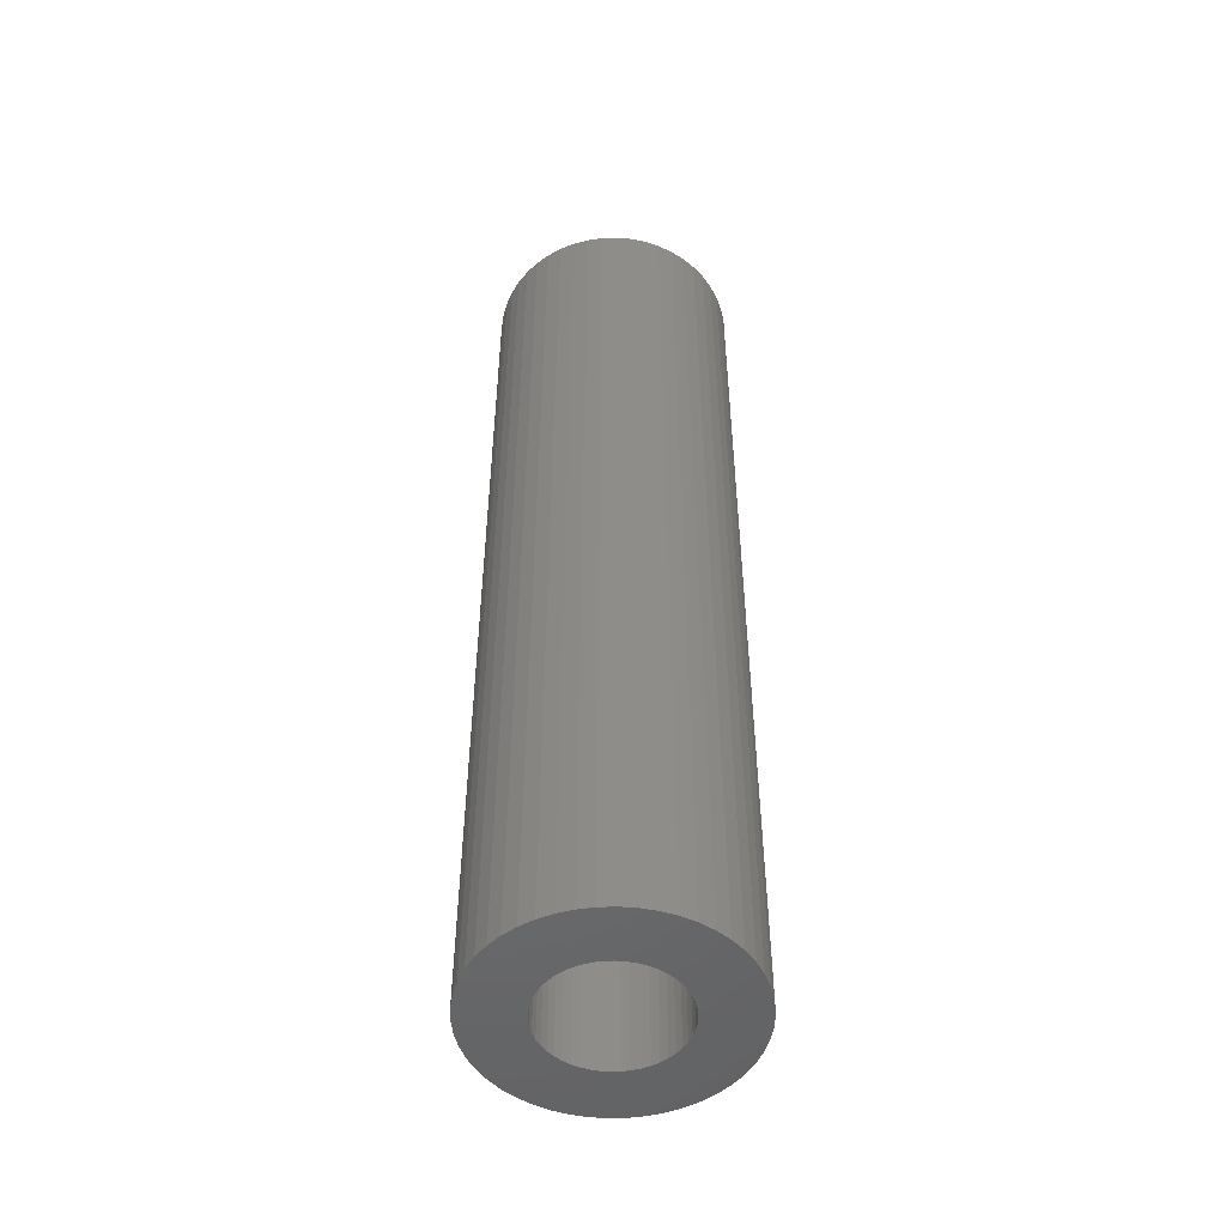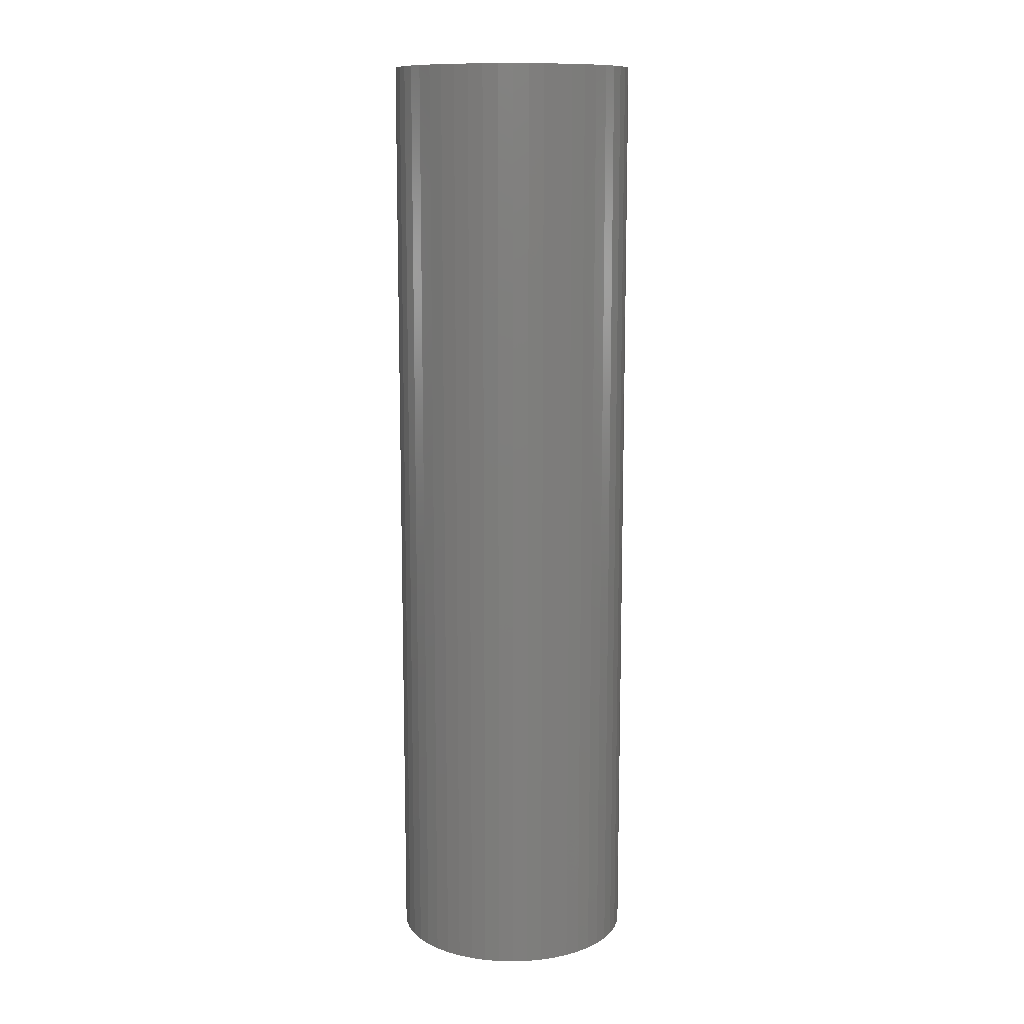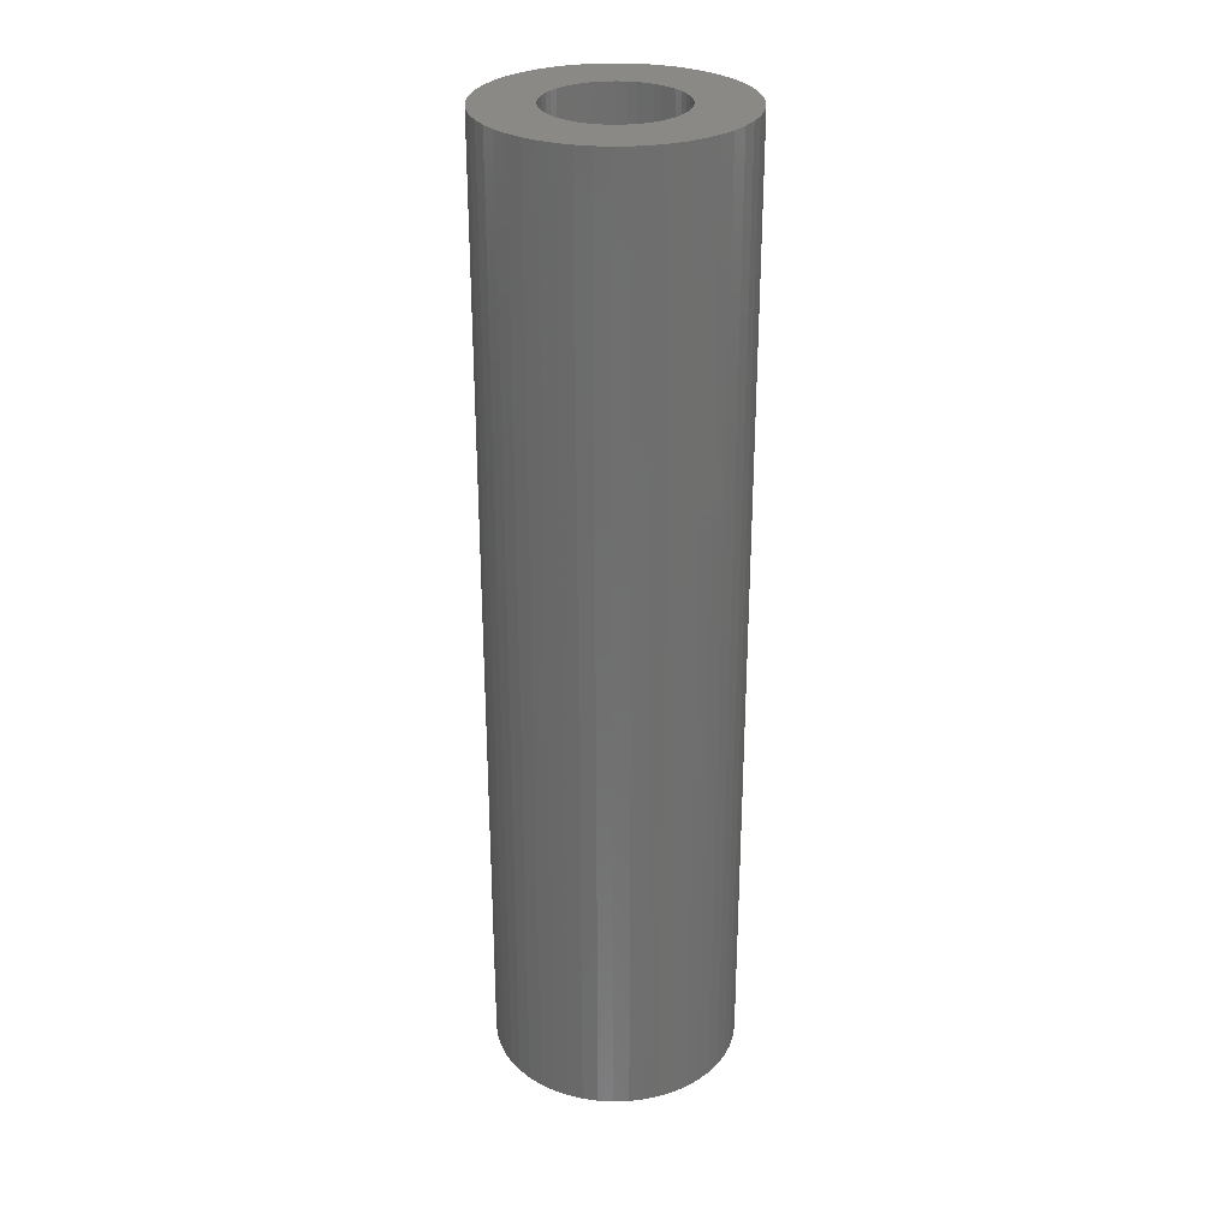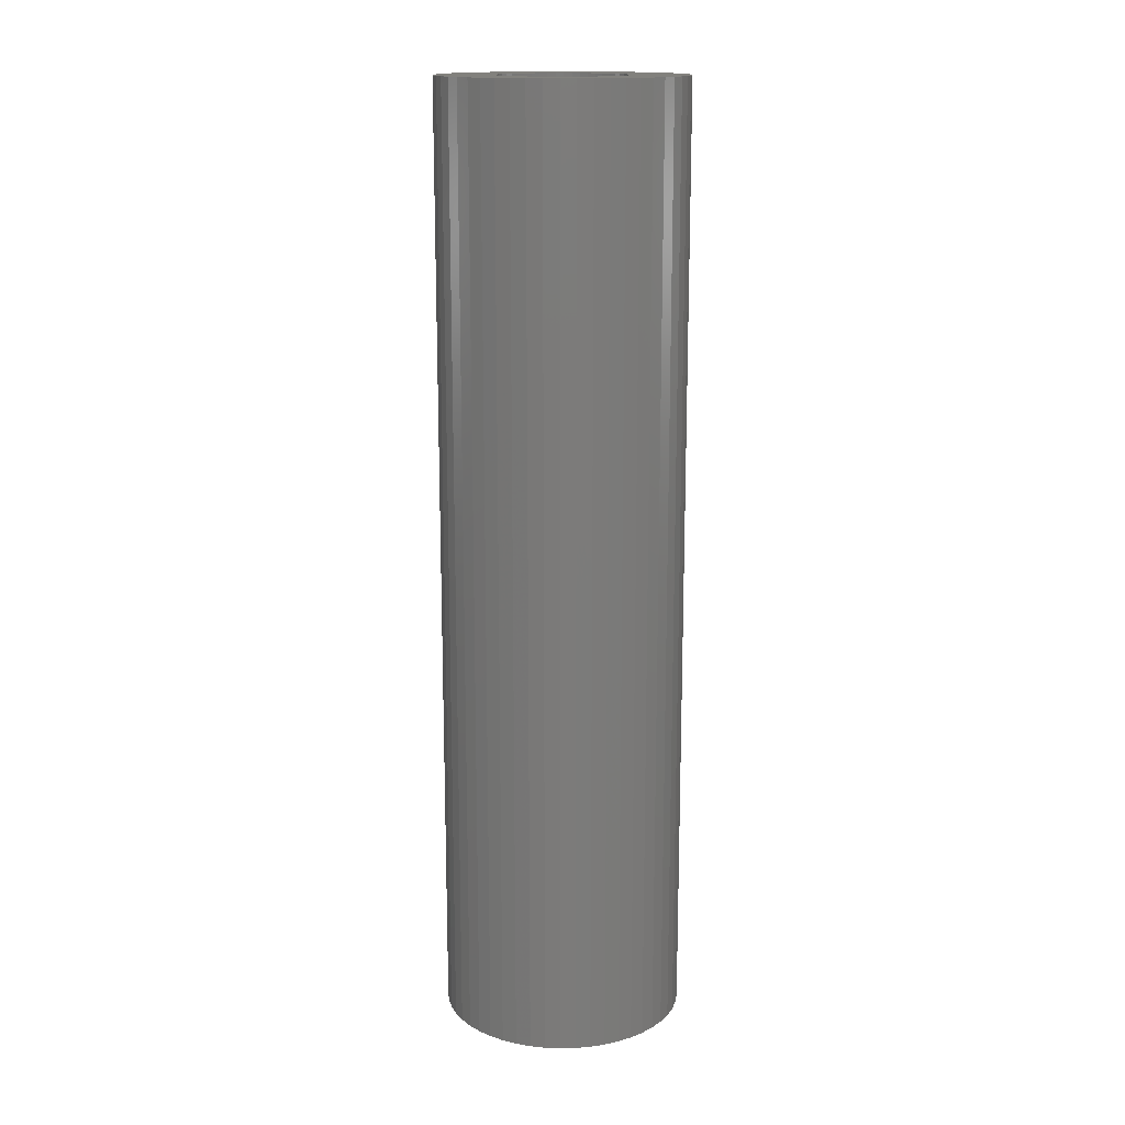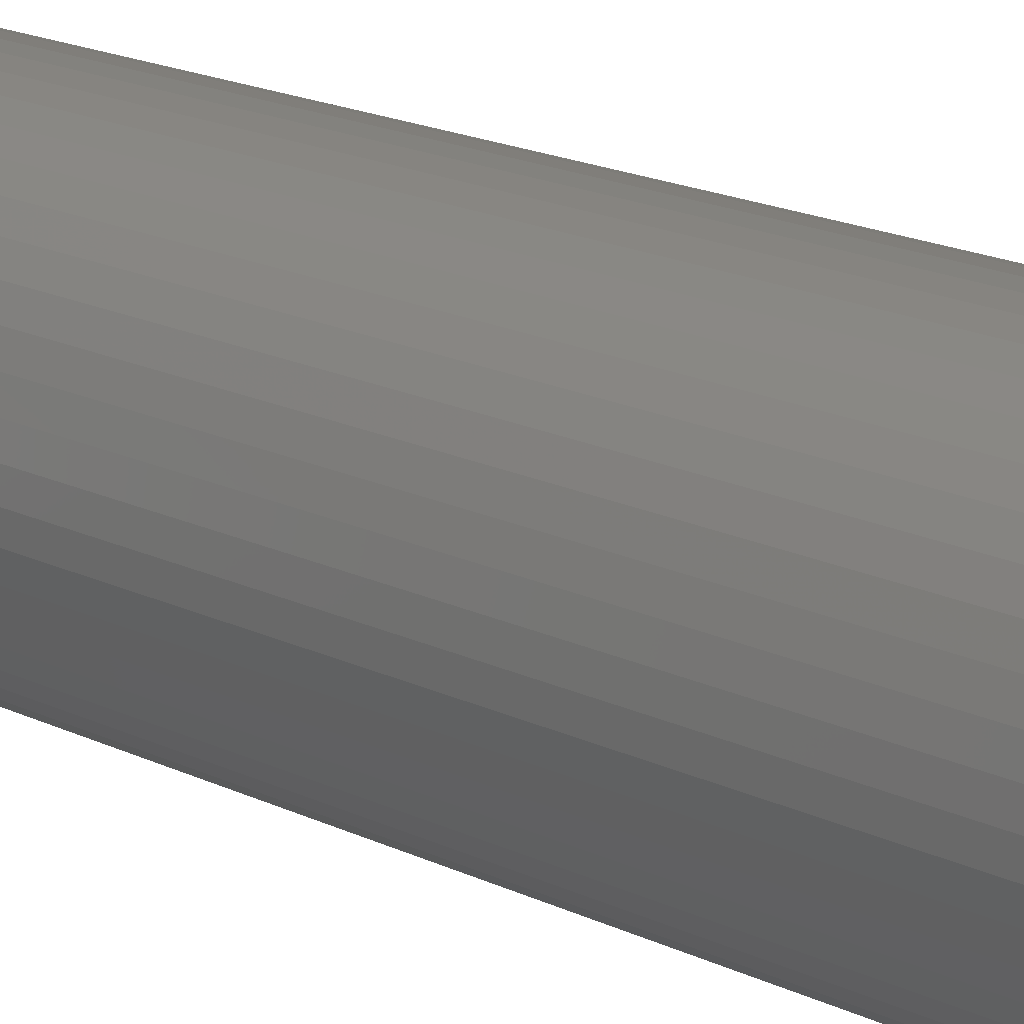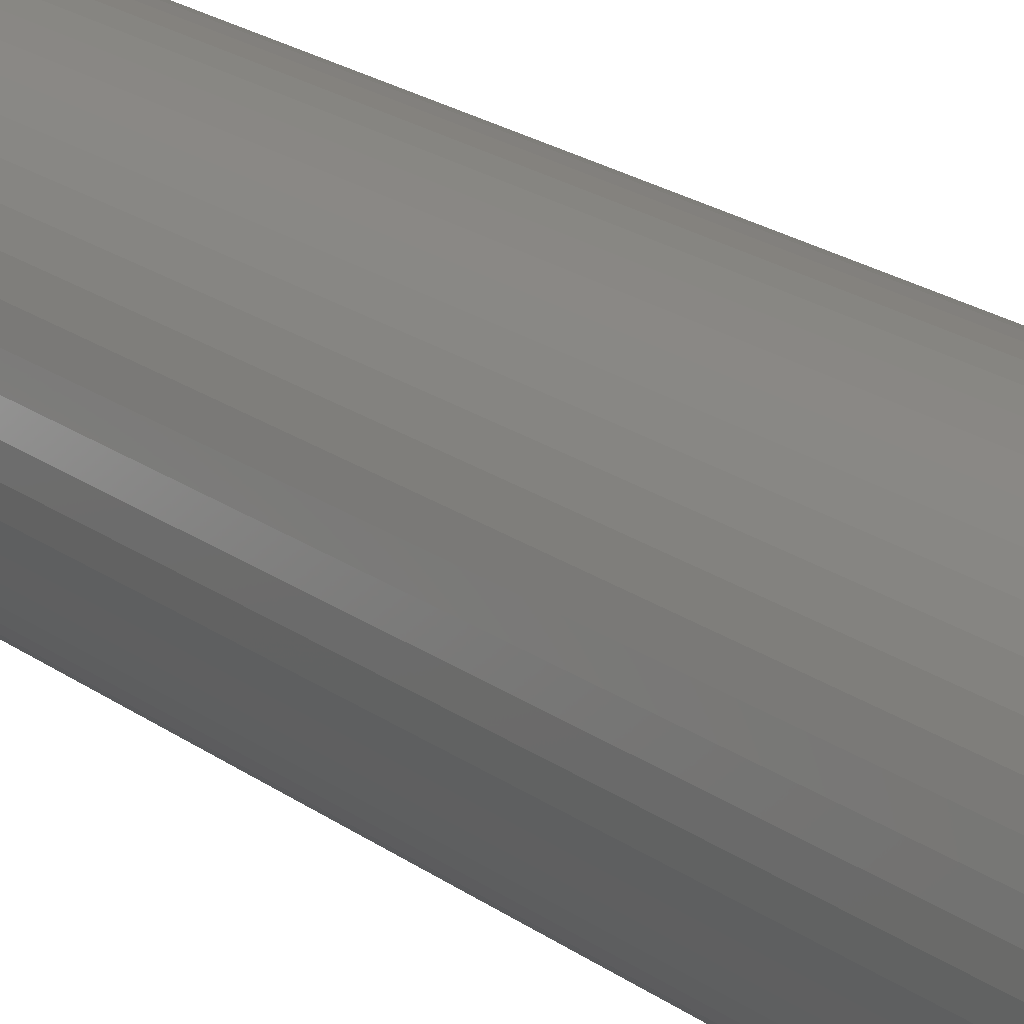
<metadata>
{"format":"stl","ext":"stl","renderer":"f3d","projection":"perspective","resolution":1024,"background":"white","views":[{"elev":-50.4,"azim":-91.6,"up":"+Z"},{"elev":11.8,"azim":-148.2,"up":"+Z"},{"elev":29.1,"azim":-125.1,"up":"+Z"},{"elev":15.6,"azim":127.1,"up":"+Z"},{"elev":16.6,"azim":-44.2,"up":"+Y"},{"elev":21.3,"azim":-38.3,"up":"+Y"}]}
</metadata>
<code>
# stl→obj: 200 verts, 400 faces
v 10 0 39
v 9.921 1.253 -39
v 9.921 1.253 39
v 10 0 -39
v -10 0 -39
v -9.921 1.253 39
v -9.921 1.253 -39
v -10 0 39
v 0.6279 9.98 -39
v -0.6279 9.98 39
v 0.6279 9.98 39
v -0.6279 9.98 -39
v 7.29 6.845 -39
v 6.374 7.705 39
v 7.29 6.845 39
v 6.374 7.705 -39
v -6.374 7.705 -39
v -7.29 6.845 39
v -6.374 7.705 39
v -7.29 6.845 -39
v -3.09 9.511 -39
v -4.258 9.048 39
v -3.09 9.511 39
v -4.258 9.048 -39
v 9.298 3.681 39
v 8.763 4.818 -39
v 8.763 4.818 39
v 9.298 3.681 -39
v 8.09 5.878 -39
v 8.09 5.878 39
v 4.258 9.048 -39
v 3.09 9.511 39
v 4.258 9.048 39
v 3.09 9.511 -39
v 1.874 9.823 39
v 1.874 9.823 -39
v 5.358 8.443 39
v 5.358 8.443 -39
v -8.763 4.818 -39
v -8.09 5.878 39
v -8.09 5.878 -39
v -8.763 4.818 39
v -9.686 2.487 -39
v -9.298 3.681 39
v -9.298 3.681 -39
v -9.686 2.487 39
v -5.358 8.443 39
v -5.358 8.443 -39
v -1.874 9.823 39
v -1.874 9.823 -39
v 9.921 -1.253 39
v 9.921 -1.253 -39
v -3.09 -9.511 -39
v -1.874 -9.823 39
v -3.09 -9.511 39
v -1.874 -9.823 -39
v 0.6279 -9.98 -39
v 1.874 -9.823 39
v 0.6279 -9.98 39
v 1.874 -9.823 -39
v 9.686 2.487 39
v 9.686 2.487 -39
v 9.298 -3.681 39
v 9.686 -2.487 -39
v 9.686 -2.487 39
v 9.298 -3.681 -39
v -0.6279 -9.98 39
v -0.6279 -9.98 -39
v -9.298 -3.681 -39
v -9.686 -2.487 39
v -9.686 -2.487 -39
v -9.298 -3.681 39
v 3.09 -9.511 -39
v 4.258 -9.048 39
v 3.09 -9.511 39
v 4.258 -9.048 -39
v 5.25 0 39
v 5.209 0.658 39
v 5.085 1.306 39
v 5.209 -0.658 39
v 4.881 1.933 39
v 4.601 2.529 39
v 5.085 -1.306 39
v 4.247 3.086 39
v 3.827 3.594 39
v 4.881 -1.933 39
v 3.346 4.045 39
v 8.763 -4.818 39
v 4.601 -2.529 39
v 2.813 4.433 39
v 2.235 4.75 39
v 1.622 4.993 39
v 0.9838 5.157 39
v 0.3296 5.24 39
v -0.3296 5.24 39
v -0.9838 5.157 39
v -1.622 4.993 39
v -2.235 4.75 39
v -2.813 4.433 39
v -3.346 4.045 39
v -3.827 3.594 39
v -4.247 3.086 39
v -4.601 2.529 39
v 8.09 -5.878 39
v 4.247 -3.086 39
v 7.29 -6.845 39
v 3.827 -3.594 39
v 6.374 -7.705 39
v 3.346 -4.045 39
v 5.358 -8.443 39
v 2.813 -4.433 39
v 2.235 -4.75 39
v 1.622 -4.993 39
v 0.9838 -5.157 39
v 0.3296 -5.24 39
v -0.3296 -5.24 39
v -0.9838 -5.157 39
v -1.622 -4.993 39
v -2.235 -4.75 39
v -4.258 -9.048 39
v -2.813 -4.433 39
v -5.358 -8.443 39
v -3.346 -4.045 39
v -6.374 -7.705 39
v -3.827 -3.594 39
v -7.29 -6.845 39
v -4.247 -3.086 39
v -8.09 -5.878 39
v -4.601 -2.529 39
v -8.763 -4.818 39
v -4.881 -1.933 39
v -5.085 -1.306 39
v -5.209 -0.658 39
v -9.921 -1.253 39
v -5.25 0 39
v -4.881 1.933 39
v -5.085 1.306 39
v -5.209 0.658 39
v 5.358 -8.443 -39
v 8.09 -5.878 -39
v 7.29 -6.845 -39
v 8.763 -4.818 -39
v -4.258 -9.048 -39
v -7.29 -6.845 -39
v -8.09 -5.878 -39
v -9.921 -1.253 -39
v 6.374 -7.705 -39
v -6.374 -7.705 -39
v -5.358 -8.443 -39
v -8.763 -4.818 -39
v 5.25 0 -39
v 5.209 -0.658 -39
v 5.085 -1.306 -39
v 5.209 0.658 -39
v 4.881 -1.933 -39
v 4.601 -2.529 -39
v 5.085 1.306 -39
v 4.247 -3.086 -39
v 3.827 -3.594 -39
v 4.881 1.933 -39
v 3.346 -4.045 -39
v 4.601 2.529 -39
v 2.813 -4.433 -39
v 2.235 -4.75 -39
v 1.622 -4.993 -39
v 0.9838 -5.157 -39
v 0.3296 -5.24 -39
v -0.3296 -5.24 -39
v -0.9838 -5.157 -39
v -1.622 -4.993 -39
v -2.235 -4.75 -39
v -2.813 -4.433 -39
v -3.346 -4.045 -39
v -3.827 -3.594 -39
v -4.247 -3.086 -39
v -4.601 -2.529 -39
v 4.247 3.086 -39
v 3.827 3.594 -39
v 3.346 4.045 -39
v 2.813 4.433 -39
v 2.235 4.75 -39
v 1.622 4.993 -39
v 0.9838 5.157 -39
v 0.3296 5.24 -39
v -0.3296 5.24 -39
v -0.9838 5.157 -39
v -1.622 4.993 -39
v -2.235 4.75 -39
v -2.813 4.433 -39
v -3.346 4.045 -39
v -3.827 3.594 -39
v -4.247 3.086 -39
v -4.601 2.529 -39
v -4.881 1.933 -39
v -5.085 1.306 -39
v -5.209 0.658 -39
v -5.25 0 -39
v -4.881 -1.933 -39
v -5.085 -1.306 -39
v -5.209 -0.658 -39
f 1 2 3
f 2 1 4
f 5 6 7
f 6 5 8
f 9 10 11
f 10 9 12
f 13 14 15
f 14 13 16
f 17 18 19
f 18 17 20
f 21 22 23
f 22 21 24
f 25 26 27
f 26 25 28
f 27 29 30
f 29 27 26
f 31 32 33
f 32 31 34
f 34 35 32
f 35 34 36
f 16 37 14
f 37 16 38
f 39 40 41
f 40 39 42
f 41 18 20
f 18 41 40
f 43 44 45
f 44 43 46
f 24 47 22
f 47 24 48
f 12 49 10
f 49 12 50
f 51 4 1
f 4 51 52
f 53 54 55
f 54 53 56
f 57 58 59
f 58 57 60
f 61 28 25
f 28 61 62
f 3 62 61
f 62 3 2
f 30 13 15
f 13 30 29
f 36 11 35
f 11 36 9
f 38 33 37
f 33 38 31
f 45 42 39
f 42 45 44
f 63 64 65
f 64 63 66
f 65 52 51
f 52 65 64
f 56 67 54
f 67 56 68
f 69 70 71
f 70 69 72
f 73 74 75
f 74 73 76
f 60 75 58
f 75 60 73
f 77 1 3
f 78 3 61
f 1 77 51
f 79 61 25
f 80 51 77
f 81 25 27
f 51 80 65
f 82 27 30
f 83 65 80
f 84 30 15
f 65 83 63
f 85 15 14
f 86 63 83
f 87 14 37
f 63 86 88
f 89 88 86
f 3 78 77
f 61 79 78
f 25 81 79
f 27 82 81
f 90 37 33
f 30 84 82
f 15 85 84
f 14 87 85
f 91 33 32
f 37 90 87
f 33 91 90
f 92 32 35
f 32 92 91
f 35 93 92
f 11 93 35
f 11 94 93
f 11 95 94
f 10 95 11
f 10 96 95
f 49 96 10
f 96 49 97
f 23 97 49
f 97 23 98
f 22 98 23
f 98 22 99
f 47 99 22
f 99 47 100
f 19 100 47
f 100 19 101
f 18 101 19
f 101 18 102
f 40 102 18
f 42 103 40
f 102 40 103
f 88 89 104
f 105 104 89
f 104 105 106
f 107 106 105
f 106 107 108
f 109 108 107
f 108 109 110
f 111 110 109
f 110 111 74
f 112 74 111
f 74 112 75
f 113 75 112
f 75 113 58
f 114 58 113
f 114 59 58
f 115 59 114
f 116 59 115
f 116 67 59
f 117 67 116
f 54 117 118
f 117 54 67
f 55 118 119
f 120 119 121
f 118 55 54
f 122 121 123
f 124 123 125
f 126 125 127
f 119 120 55
f 128 127 129
f 130 129 131
f 72 131 132
f 70 132 133
f 121 122 120
f 134 133 135
f 103 42 136
f 44 136 42
f 123 124 122
f 136 44 137
f 125 126 124
f 46 137 44
f 127 128 126
f 137 46 138
f 129 130 128
f 6 138 46
f 131 72 130
f 138 6 135
f 132 70 72
f 8 135 6
f 133 134 70
f 135 8 134
f 7 46 43
f 46 7 6
f 48 19 47
f 19 48 17
f 50 23 49
f 23 50 21
f 76 110 74
f 110 76 139
f 106 140 104
f 140 106 141
f 104 142 88
f 142 104 140
f 143 55 120
f 55 143 53
f 144 128 145
f 128 144 126
f 146 8 5
f 8 146 134
f 147 106 108
f 106 147 141
f 139 108 110
f 108 139 147
f 88 66 63
f 66 88 142
f 68 59 67
f 59 68 57
f 144 124 126
f 124 144 148
f 149 120 122
f 120 149 143
f 145 130 150
f 130 145 128
f 150 72 69
f 72 150 130
f 151 4 52
f 152 52 64
f 4 151 2
f 153 64 66
f 154 2 151
f 155 66 142
f 2 154 62
f 156 142 140
f 157 62 154
f 158 140 141
f 62 157 28
f 159 141 147
f 160 28 157
f 161 147 139
f 28 160 26
f 162 26 160
f 52 152 151
f 64 153 152
f 66 155 153
f 142 156 155
f 163 139 76
f 140 158 156
f 141 159 158
f 147 161 159
f 164 76 73
f 139 163 161
f 76 164 163
f 165 73 60
f 73 165 164
f 60 166 165
f 57 166 60
f 57 167 166
f 57 168 167
f 68 168 57
f 68 169 168
f 56 169 68
f 169 56 170
f 53 170 56
f 170 53 171
f 143 171 53
f 171 143 172
f 149 172 143
f 172 149 173
f 148 173 149
f 173 148 174
f 144 174 148
f 174 144 175
f 145 175 144
f 150 176 145
f 175 145 176
f 26 162 29
f 177 29 162
f 29 177 13
f 178 13 177
f 13 178 16
f 179 16 178
f 16 179 38
f 180 38 179
f 38 180 31
f 181 31 180
f 31 181 34
f 182 34 181
f 34 182 36
f 183 36 182
f 183 9 36
f 184 9 183
f 185 9 184
f 185 12 9
f 186 12 185
f 50 186 187
f 186 50 12
f 21 187 188
f 24 188 189
f 187 21 50
f 48 189 190
f 17 190 191
f 20 191 192
f 188 24 21
f 41 192 193
f 39 193 194
f 45 194 195
f 43 195 196
f 189 48 24
f 7 196 197
f 176 150 198
f 69 198 150
f 190 17 48
f 198 69 199
f 191 20 17
f 71 199 69
f 192 41 20
f 199 71 200
f 193 39 41
f 146 200 71
f 194 45 39
f 200 146 197
f 195 43 45
f 5 197 146
f 196 7 43
f 197 5 7
f 71 134 146
f 134 71 70
f 148 122 124
f 122 148 149
f 162 84 177
f 84 162 82
f 182 91 92
f 91 182 181
f 188 97 98
f 97 188 187
f 136 193 103
f 193 136 194
f 153 80 152
f 80 153 83
f 179 85 87
f 85 179 178
f 185 94 95
f 94 185 184
f 181 90 91
f 90 181 180
f 135 196 138
f 196 135 197
f 102 191 101
f 191 102 192
f 189 98 99
f 98 189 188
f 187 96 97
f 96 187 186
f 151 78 154
f 78 151 77
f 173 125 123
f 125 173 174
f 129 198 131
f 198 129 176
f 163 112 111
f 112 163 164
f 177 85 178
f 85 177 84
f 183 92 93
f 92 183 182
f 184 93 94
f 93 184 183
f 180 87 90
f 87 180 179
f 137 194 136
f 194 137 195
f 138 195 137
f 195 138 196
f 103 192 102
f 192 103 193
f 186 95 96
f 95 186 185
f 190 99 100
f 99 190 189
f 191 100 101
f 100 191 190
f 167 116 115
f 116 167 168
f 127 176 129
f 176 127 175
f 166 115 114
f 115 166 167
f 160 82 162
f 82 160 81
f 157 81 160
f 81 157 79
f 154 79 157
f 79 154 78
f 152 77 151
f 77 152 80
f 156 86 155
f 86 156 89
f 155 83 153
f 83 155 86
f 170 119 118
f 119 170 171
f 131 199 132
f 199 131 198
f 132 200 133
f 200 132 199
f 133 197 135
f 197 133 200
f 125 175 127
f 175 125 174
f 164 113 112
f 113 164 165
f 165 114 113
f 114 165 166
f 161 111 109
f 111 161 163
f 158 89 156
f 89 158 105
f 159 105 158
f 105 159 107
f 168 117 116
f 117 168 169
f 171 121 119
f 121 171 172
f 159 109 107
f 109 159 161
f 172 123 121
f 123 172 173
f 169 118 117
f 118 169 170

</code>
